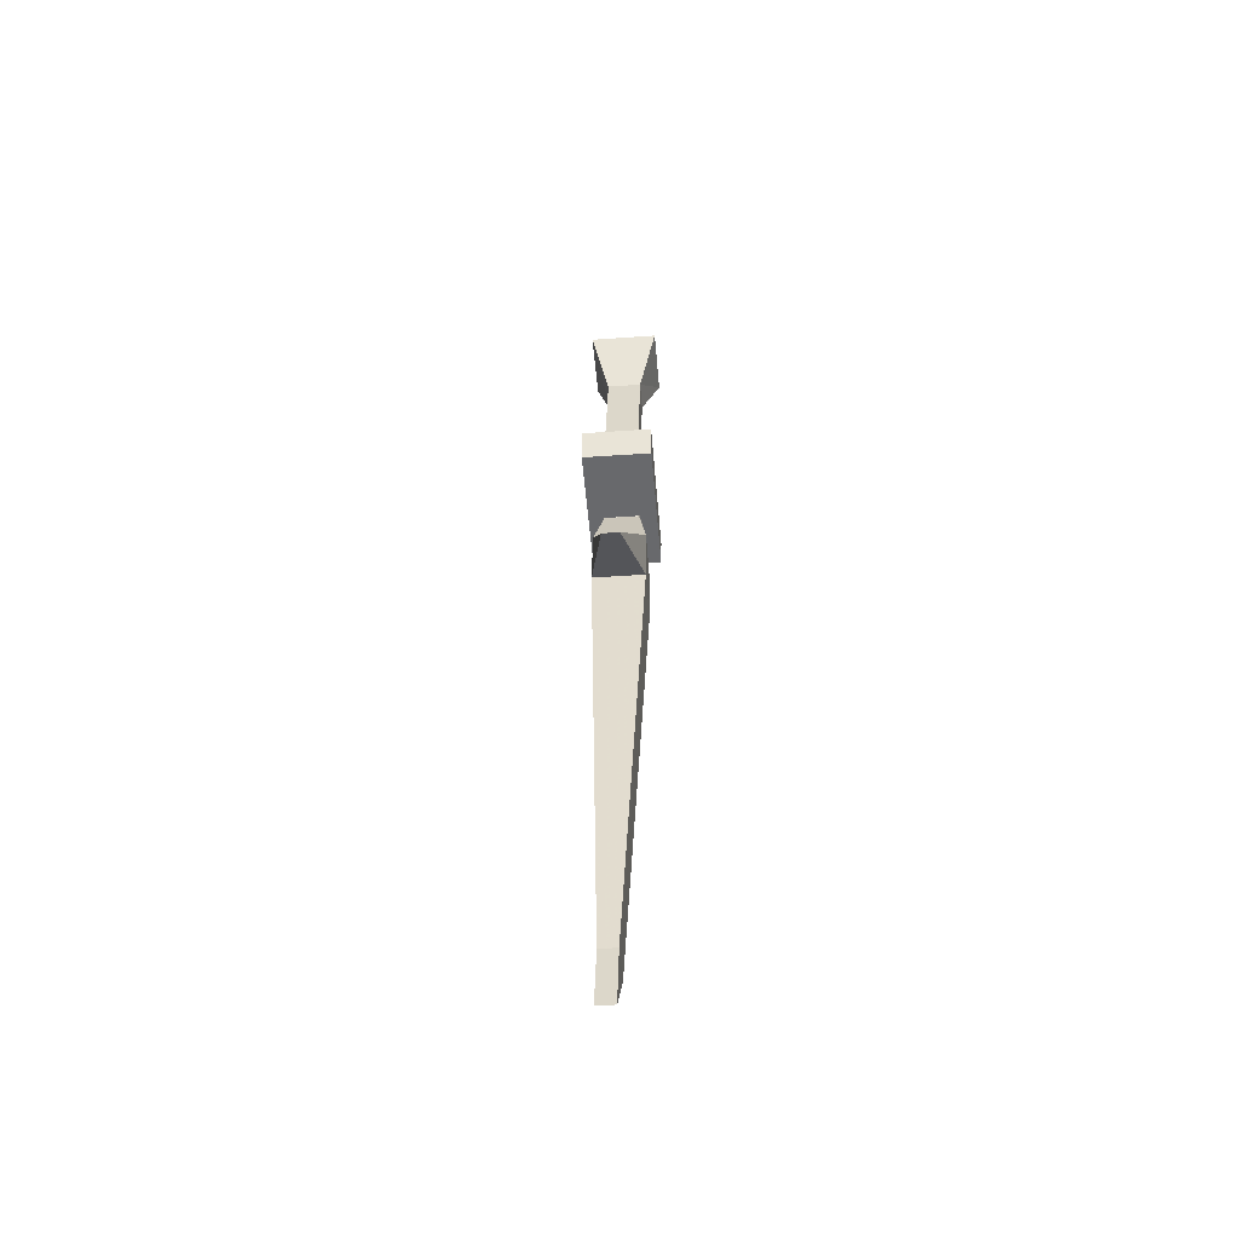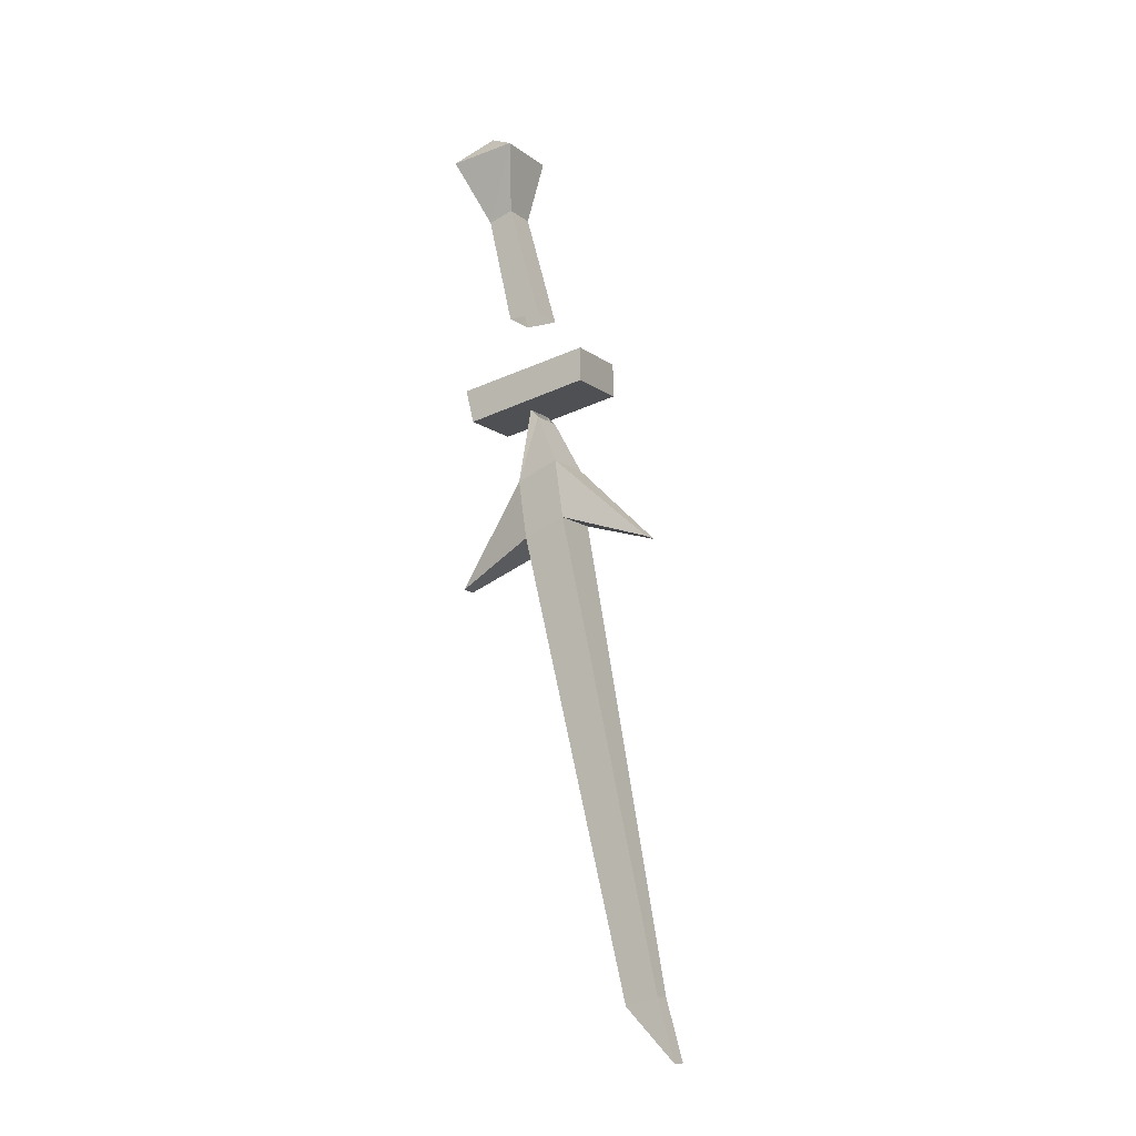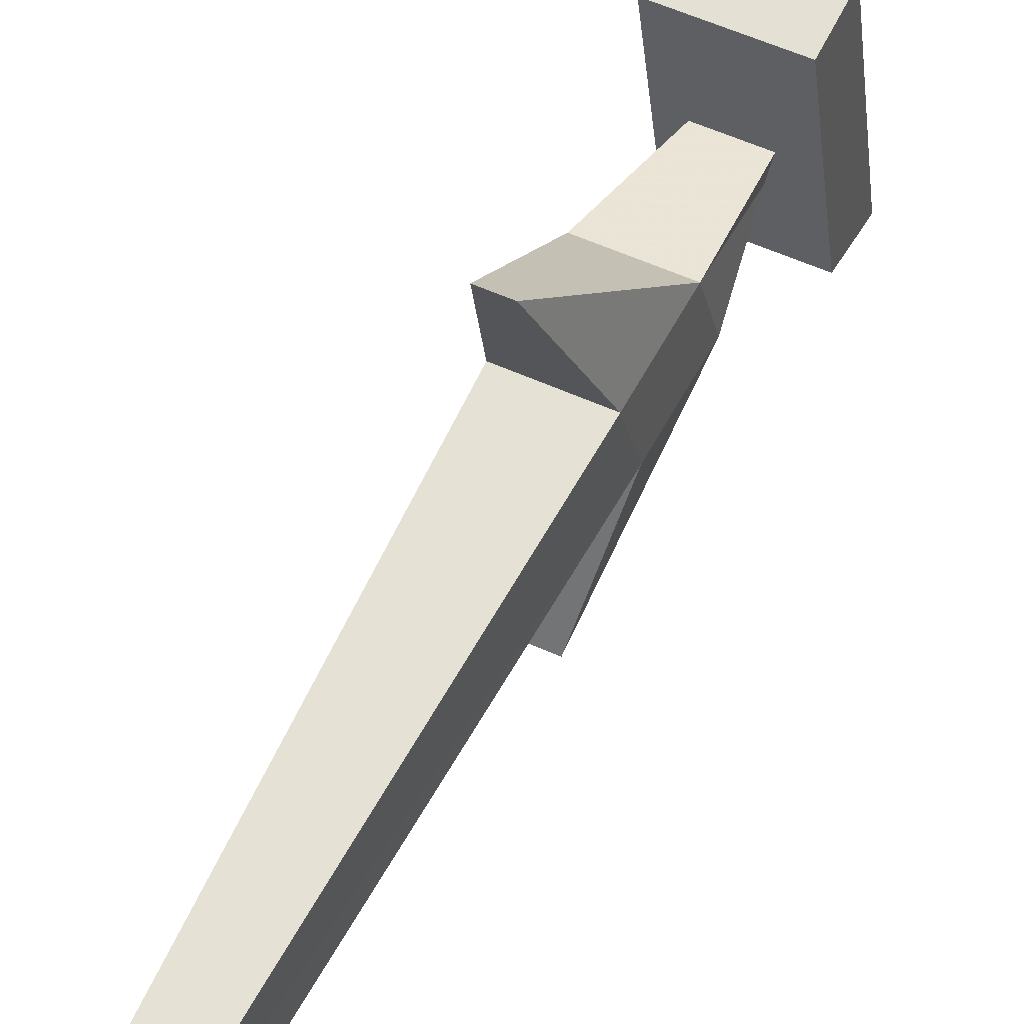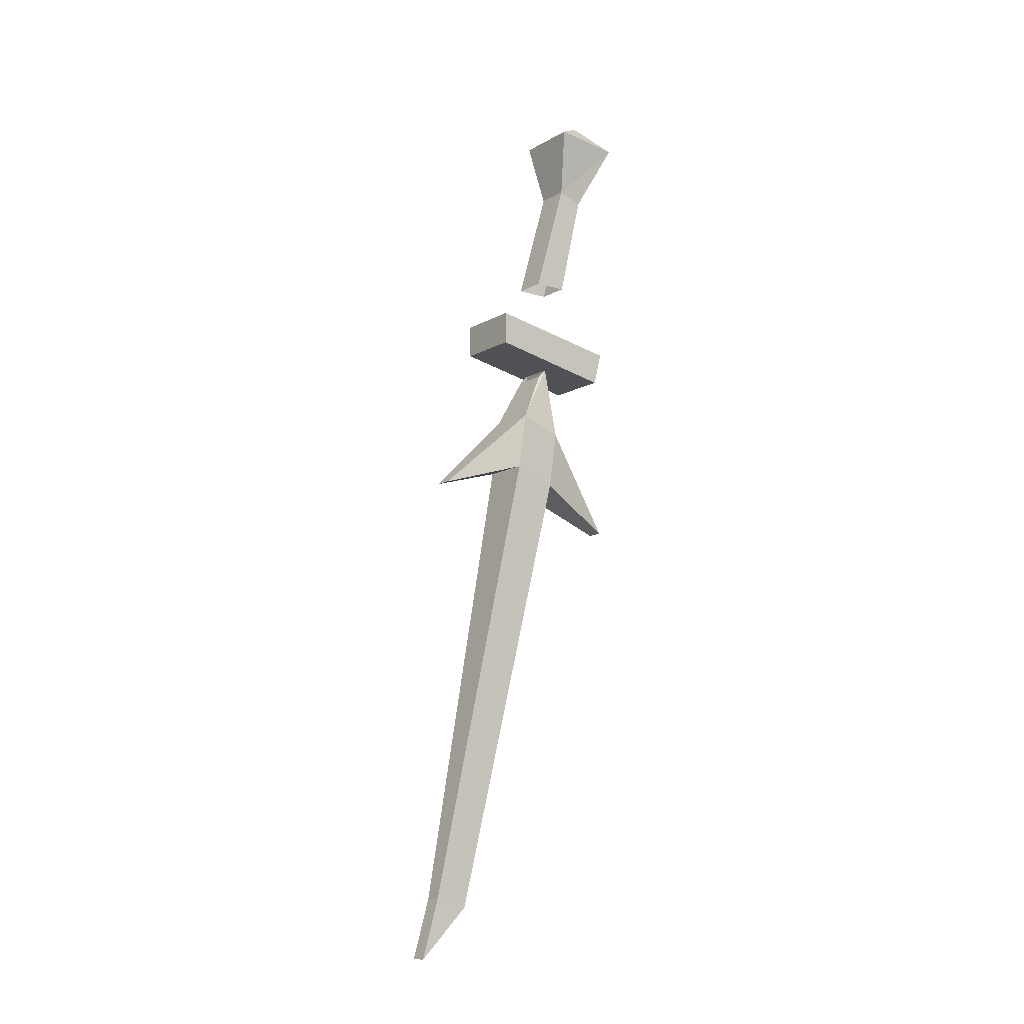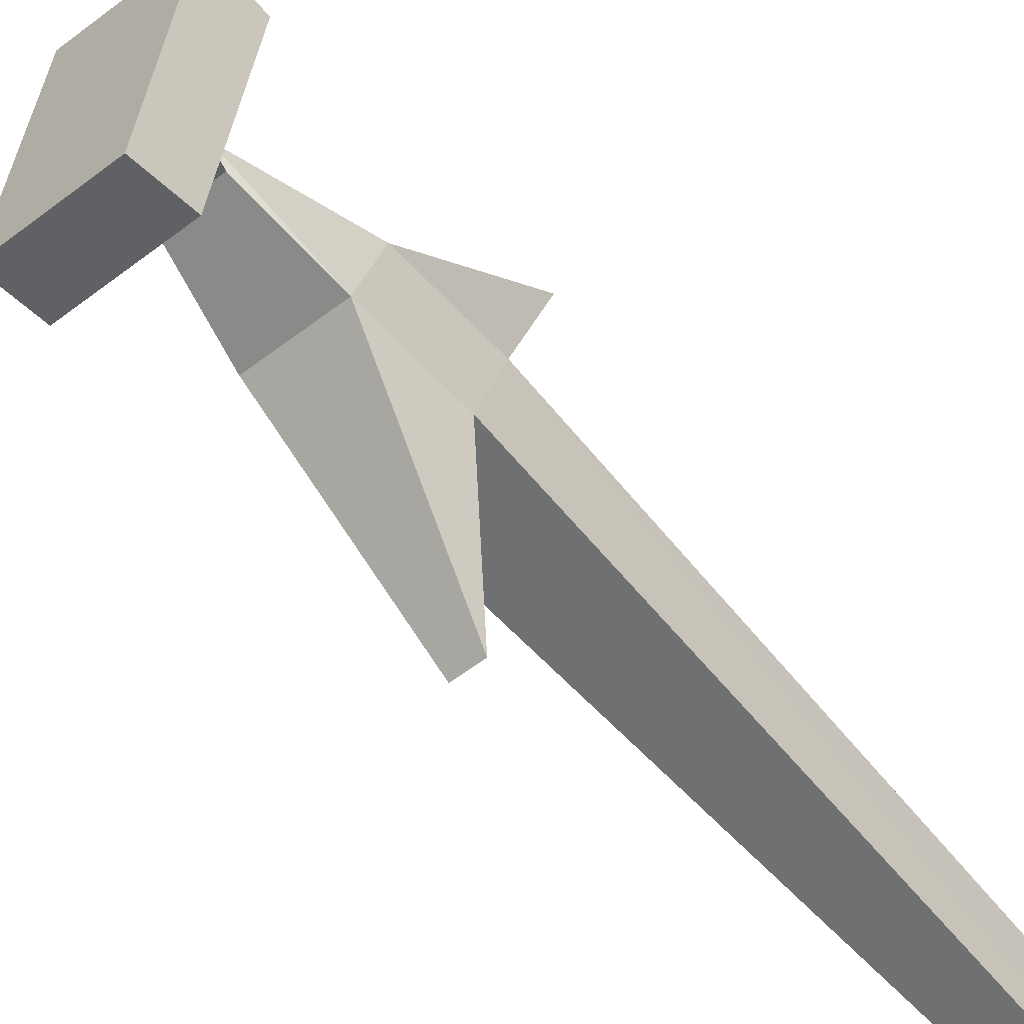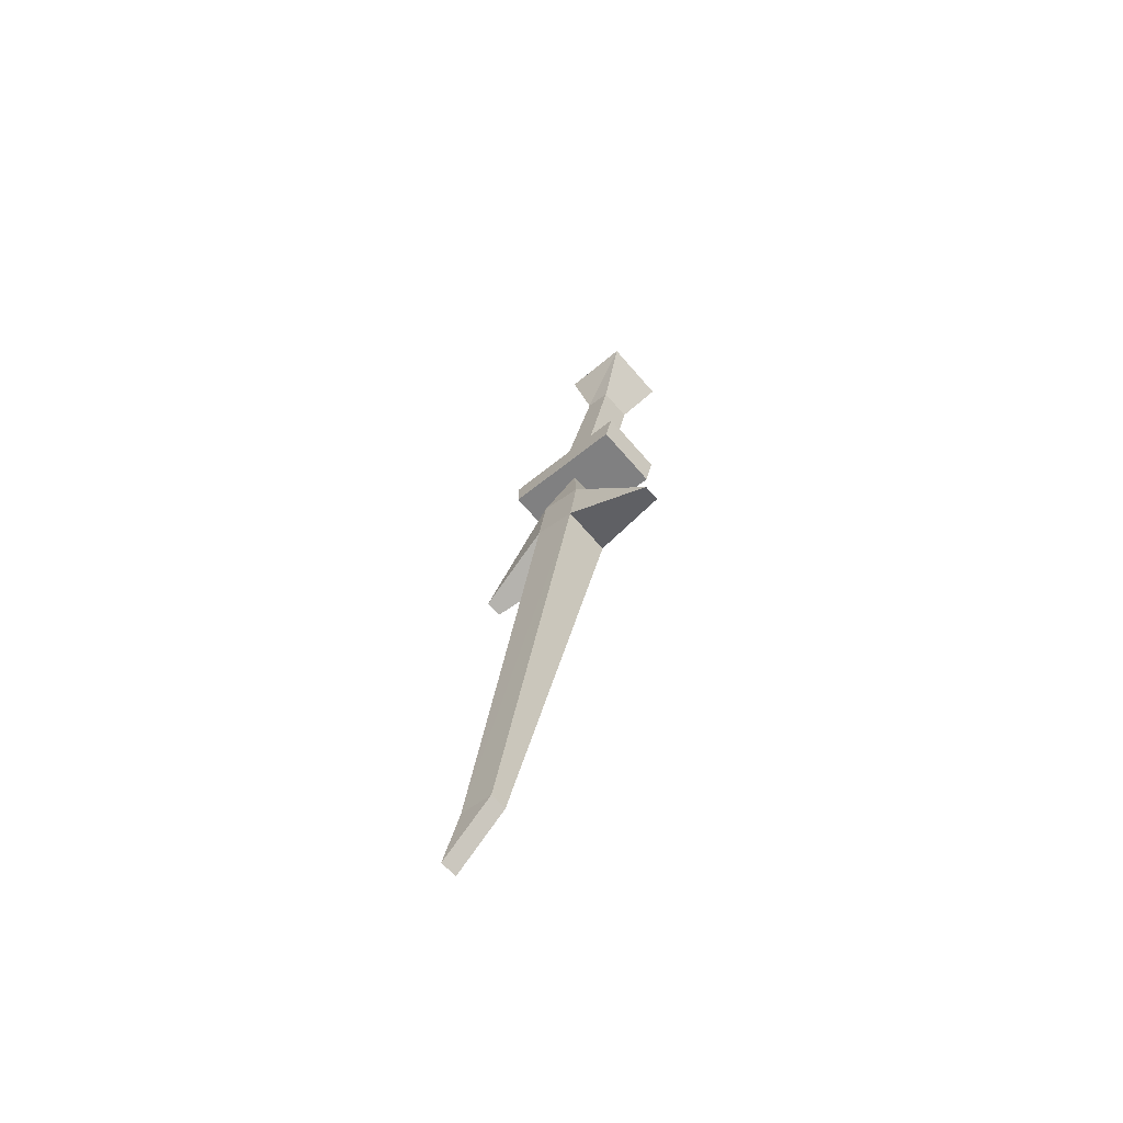
<metadata>
{"format":"obj","ext":"obj","renderer":"f3d","projection":"perspective","resolution":1024,"background":"white","views":[{"elev":-41.6,"azim":4.9,"up":"+Z"},{"elev":-11.2,"azim":-59.8,"up":"+Z"},{"elev":48.3,"azim":-152.2,"up":"+Y"},{"elev":-11.3,"azim":53.4,"up":"+Z"},{"elev":-47.6,"azim":42.4,"up":"+Y"},{"elev":-69.0,"azim":131.0,"up":"+Z"}]}
</metadata>
<code>
o item/silverlight/worn
v -28 -100 4
v -28 -96 4
v -28 -93 17
v -28 -96 18
v -32 -100 4
v -32 -96 18
v -32 -96 4
v -32 -93 17
v -26 -89 25
v -34 -97 26
v -34 -89 25
v -30 -92 29
v -26 -97 26
v -34 -92 -9
v -34 -91 -5
v -26 -91 -5
v -26 -92 -9
v -34 -107 -6
v -34 -107 -2
v -26 -107 -2
v -26 -107 -6
v -31 -89 -29
v -33 -99 -24
v -33 -98 -17
v -29 -89 -29
v -27 -99 -24
v -29 -111 -78
v -31 -111 -78
v -33 -104 -22
v -33 -103 -15
v -32 -100 -9
v -32 -99 -8
v -27 -98 -17
v -27 -104 -22
v -29 -115 -77
v -29 -117 -84
v -31 -117 -84
v -31 -115 -77
v -29 -114 -25
v -31 -114 -25
v -27 -103 -15
v -28 -100 -9
v -28 -99 -8
f 1 2 3
f 1 3 4
f 1 4 5
f 5 4 6
f 5 6 7
f 7 6 8
f 7 8 2
f 2 8 3
f 3 8 9
f 3 9 4
f 3 4 6
f 3 6 8
f 8 6 10
f 8 10 11
f 8 11 9
f 9 11 12
f 9 12 13
f 9 13 4
f 4 13 10
f 4 10 6
f 14 15 16
f 14 16 17
f 14 17 18
f 14 18 15
f 15 18 19
f 15 19 20
f 15 20 16
f 16 20 17
f 17 20 21
f 17 21 18
f 18 21 19
f 19 21 20
f 10 13 12
f 10 12 11
f 22 23 24
f 22 24 25
f 22 25 26
f 22 26 23
f 23 26 27
f 23 27 28
f 23 28 29
f 23 29 30
f 23 30 24
f 24 30 31
f 24 31 32
f 24 32 33
f 24 33 25
f 25 33 26
f 26 33 34
f 26 34 35
f 26 35 27
f 27 35 36
f 27 36 28
f 28 36 37
f 28 37 38
f 28 38 29
f 29 38 34
f 29 34 39
f 29 39 40
f 29 40 30
f 30 40 41
f 30 41 42
f 30 42 31
f 34 33 41
f 34 41 39
f 39 41 40
f 43 42 41
f 43 41 33
f 43 33 32
f 35 38 37
f 35 37 36
f 34 38 35

</code>
